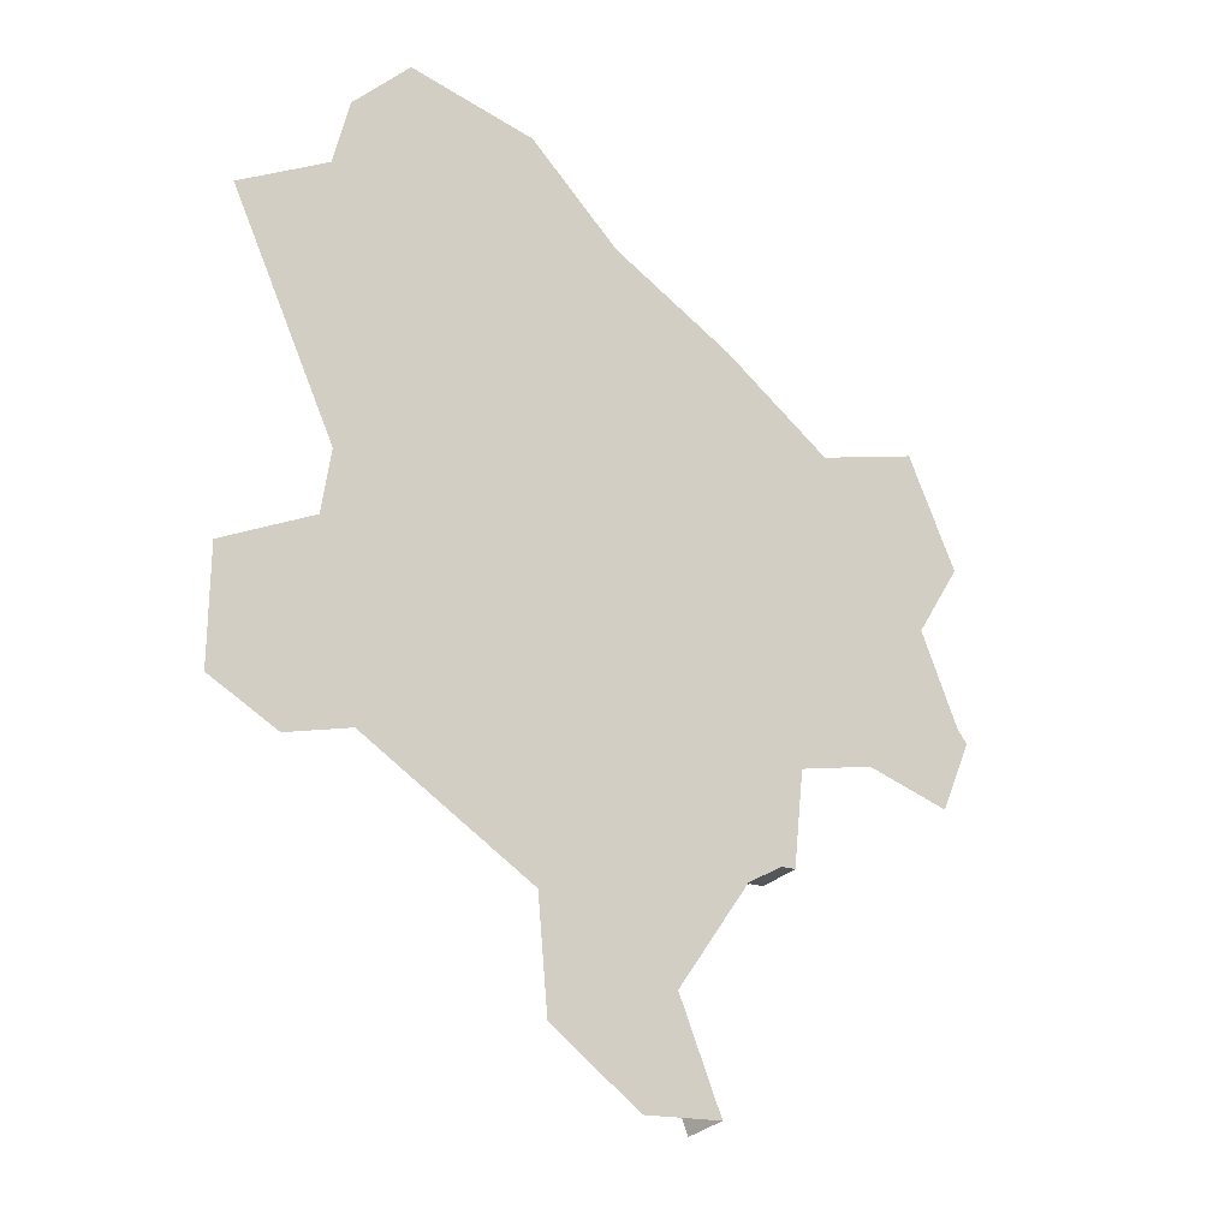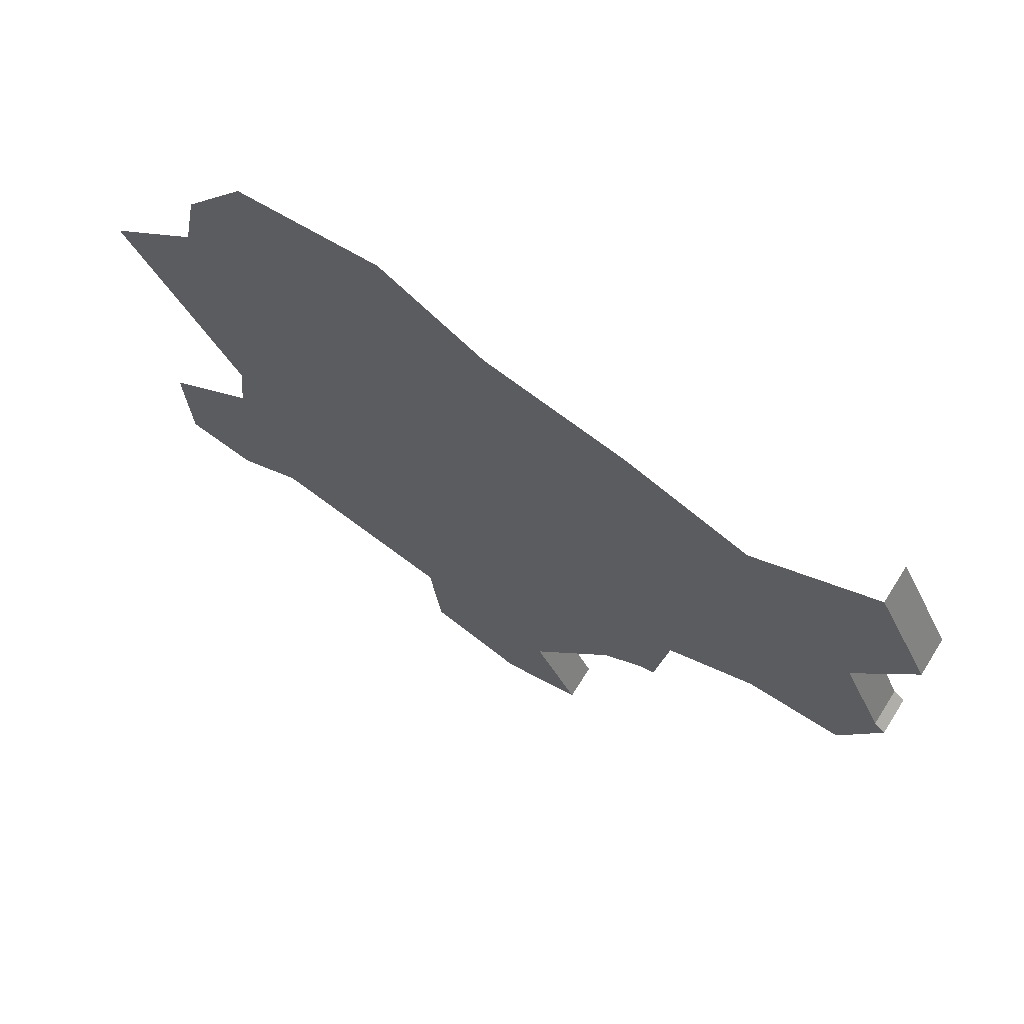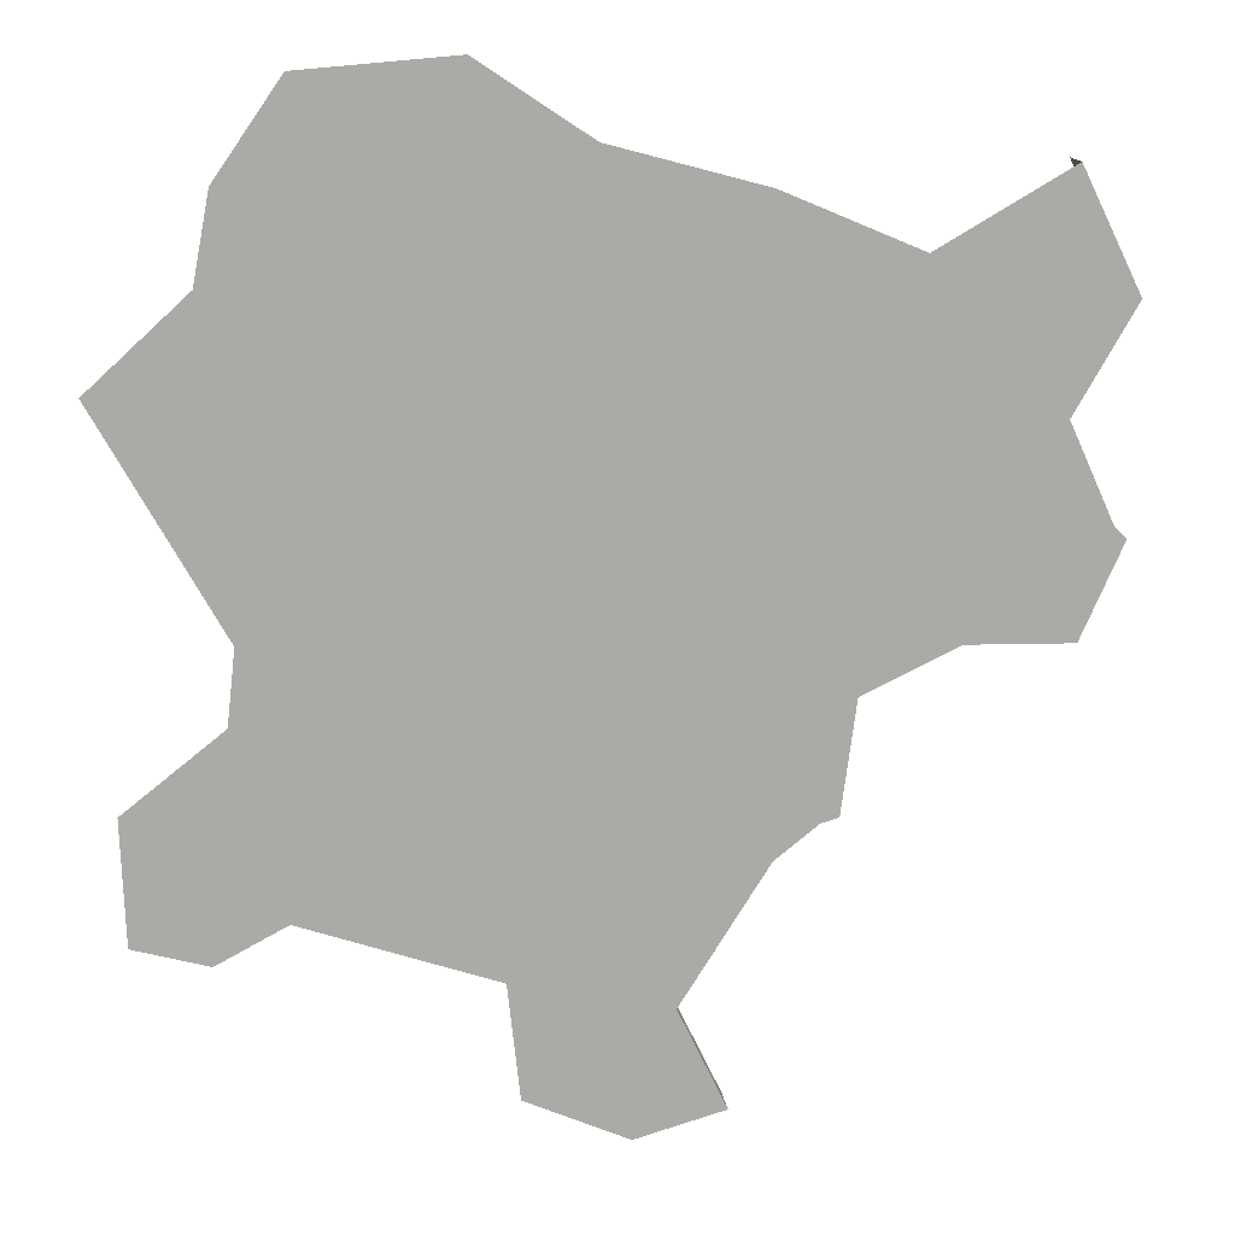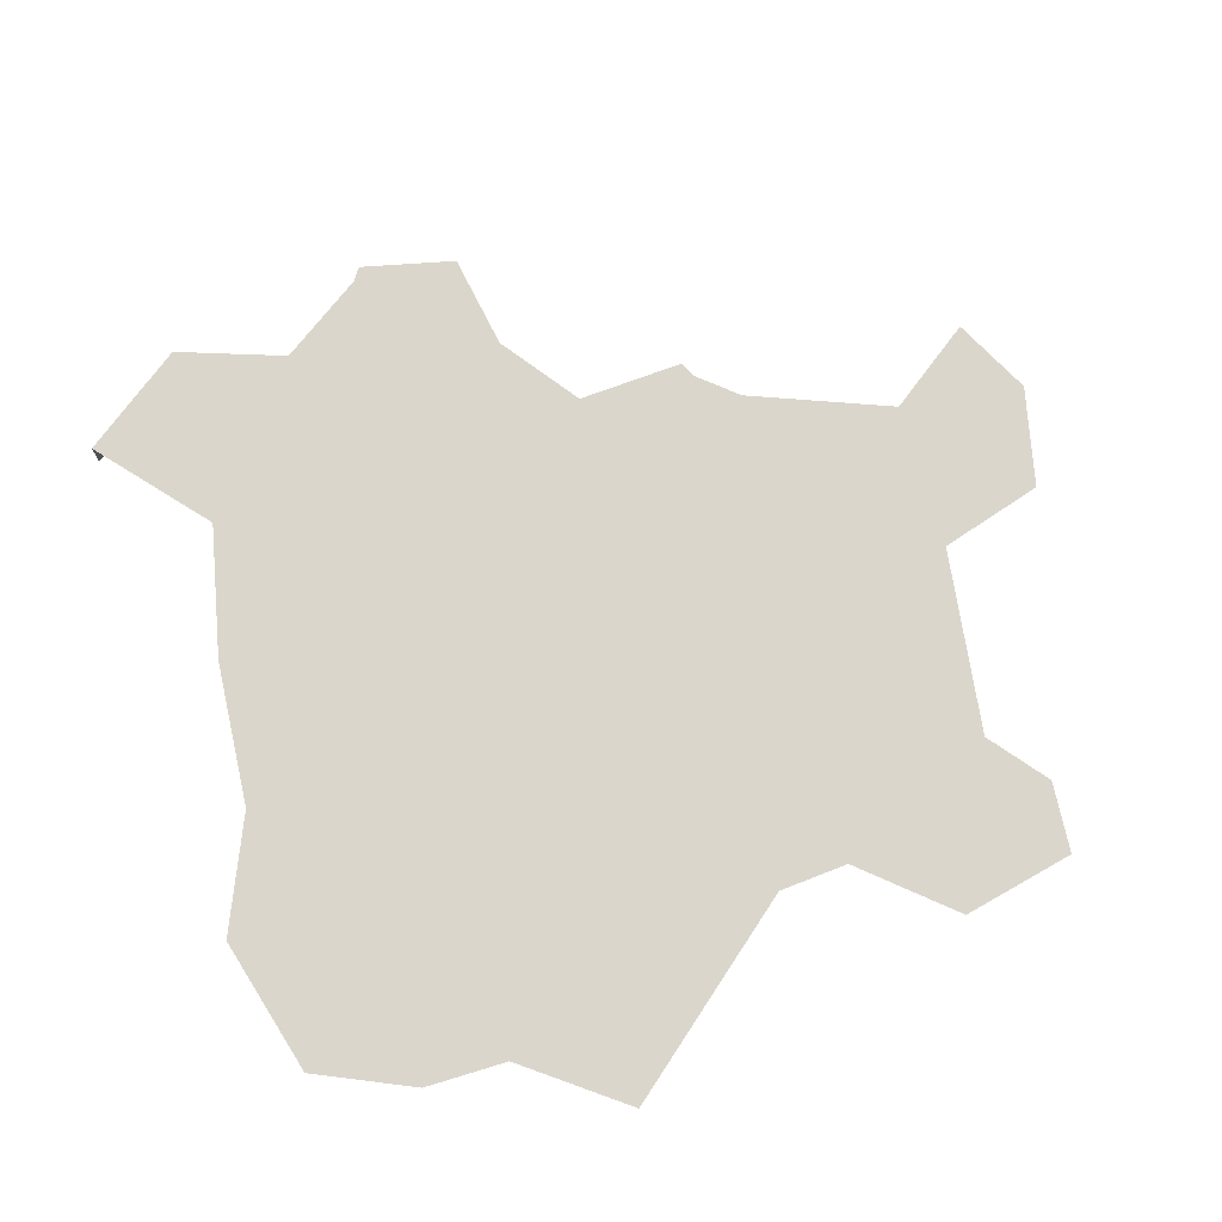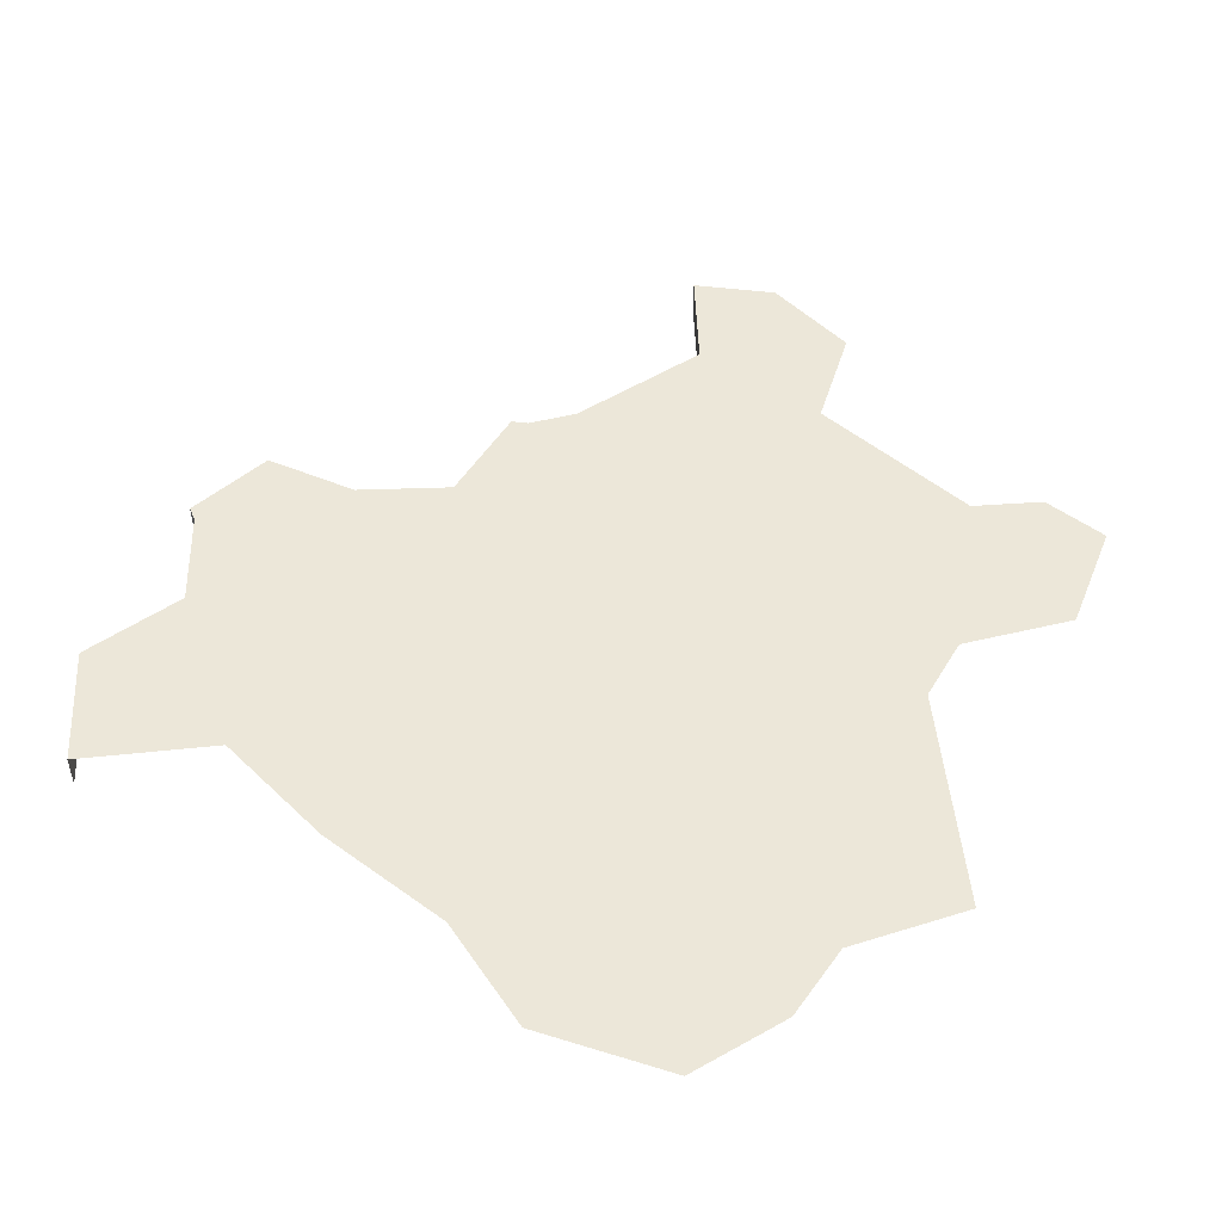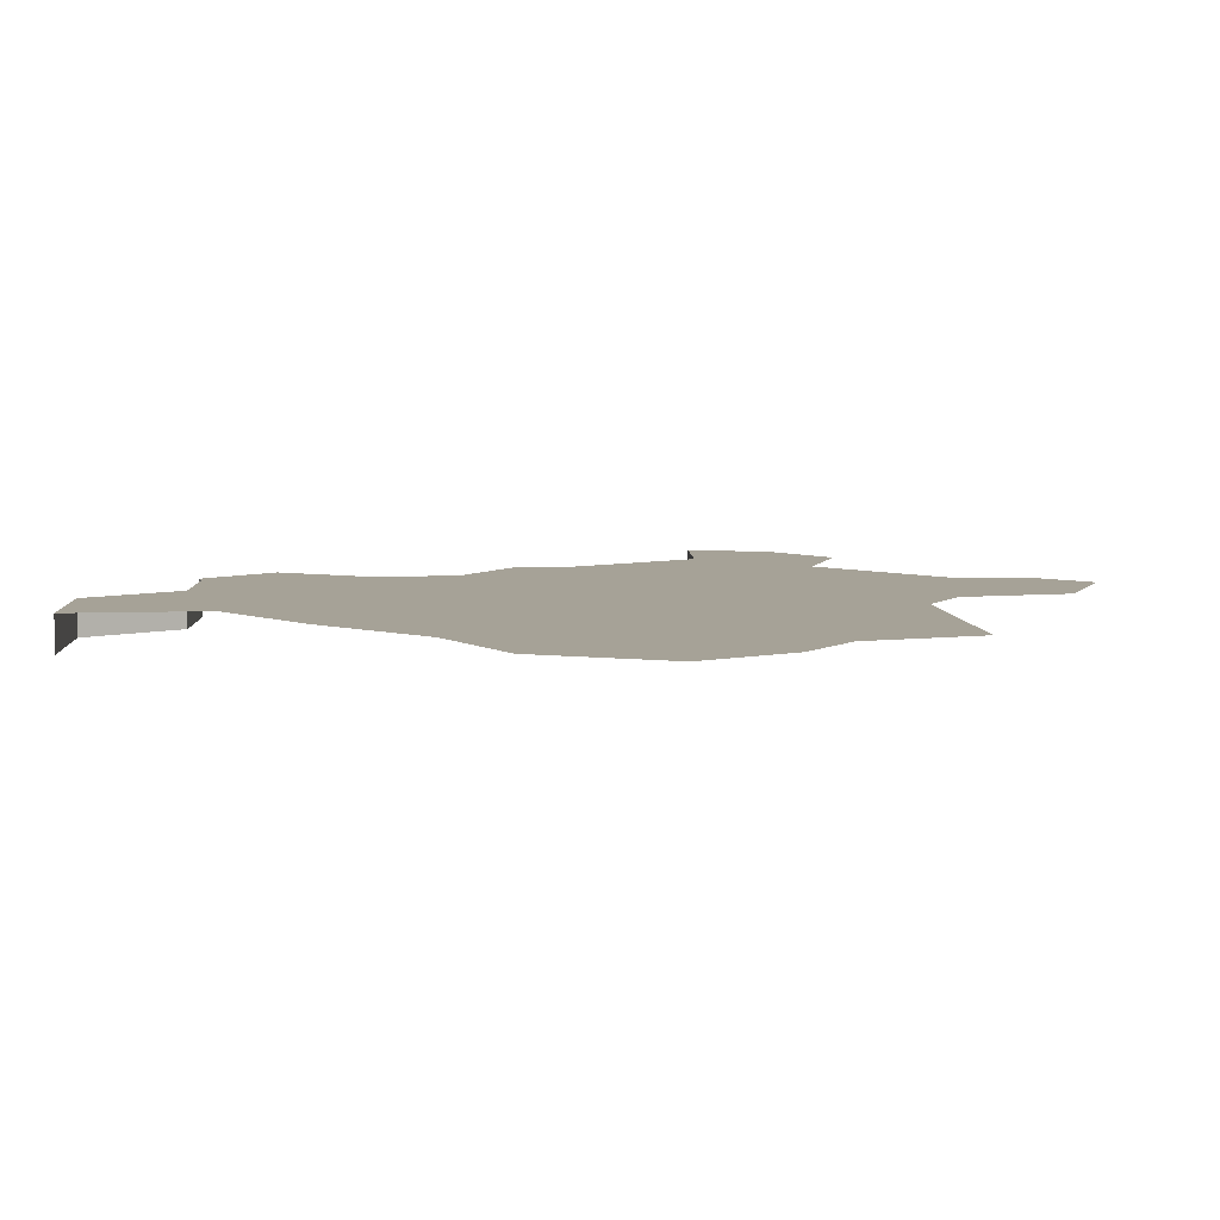
<metadata>
{"format":"obj","ext":"obj","renderer":"f3d","projection":"perspective","resolution":1024,"background":"white","views":[{"elev":-36.4,"azim":136.7,"up":"+Z"},{"elev":69.9,"azim":-147.8,"up":"+Z"},{"elev":14.7,"azim":172.9,"up":"+Z"},{"elev":73.6,"azim":62.3,"up":"+Y"},{"elev":49.8,"azim":23.5,"up":"+Y"},{"elev":6.4,"azim":23.5,"up":"+Y"}]}
</metadata>
<code>
o province_068
v -14.67 0.04552 1.343
v -15 0.04552 1.502
v -15.37 0.04552 1.495
v -13.95 0.04552 -0.1257
v -13.59 0.04552 0.03254
v -13.55 0.04552 0.4354
v -12.87 0.04552 0.6657
v -12.63 0.04552 0.5362
v -12.37 0.04552 0.6081
v -12.36 0.04552 1.04
v -12.7 0.04552 1.313
v -12.73 0.04552 1.572
v -12.3 0.04552 2.349
v -12.64 0.04552 2.666
v -12.7 0.04552 2.968
v -12.93 0.04552 3.299
v -13.46 0.04552 3.342
v -13.85 0.04552 3.083
v -14.38 0.04552 2.939
v -14.86 0.04552 2.738
v -14.27 0.04552 -0.03592
v -14.1 0.04552 0.3209
v -14.4 0.04552 0.8091
v -14.55 0.04552 0.9289
v -14.62 0.04552 0.9465
v -15.47 0.04552 1.87
v -15.52 0.04552 1.828
v -15.32 0.04552 2.214
v -15.53 0.04552 2.586
v -15.32 0.04552 3.007
v -14.62 -0.09448 0.9465
v -14.55 -0.09448 0.9289
v -15.52 -0.09448 1.828
v -15.47 -0.09448 1.87
v -14.27 -0.09448 -0.03592
v -14.1 -0.09448 0.3209
v -14.4 -0.09448 0.8091
v -15.32 -0.09448 2.214
v -15.53 -0.09448 2.586
v -15.32 -0.09448 3.007
f 37 24 23
f 34 28 26
f 33 26 27
f 39 30 29
f 38 29 28
f 36 23 22
f 14 12 18
f 32 25 24
f 35 22 21
f 37 32 24
f 34 38 28
f 33 34 26
f 39 40 30
f 38 39 29
f 36 37 23
f 2 3 26
f 3 27 26
f 24 25 1
f 1 2 20
f 2 26 28
f 28 29 20
f 29 30 20
f 2 28 20
f 23 24 1
f 4 21 22
f 22 23 6
f 23 1 12
f 6 12 11
f 20 19 1
f 19 18 1
f 5 4 22
f 12 6 23
f 18 17 14
f 17 16 15
f 14 17 15
f 1 18 12
f 6 5 22
f 9 8 10
f 8 7 10
f 7 6 11
f 14 13 12
f 11 10 7
f 32 31 25
f 35 36 22

</code>
